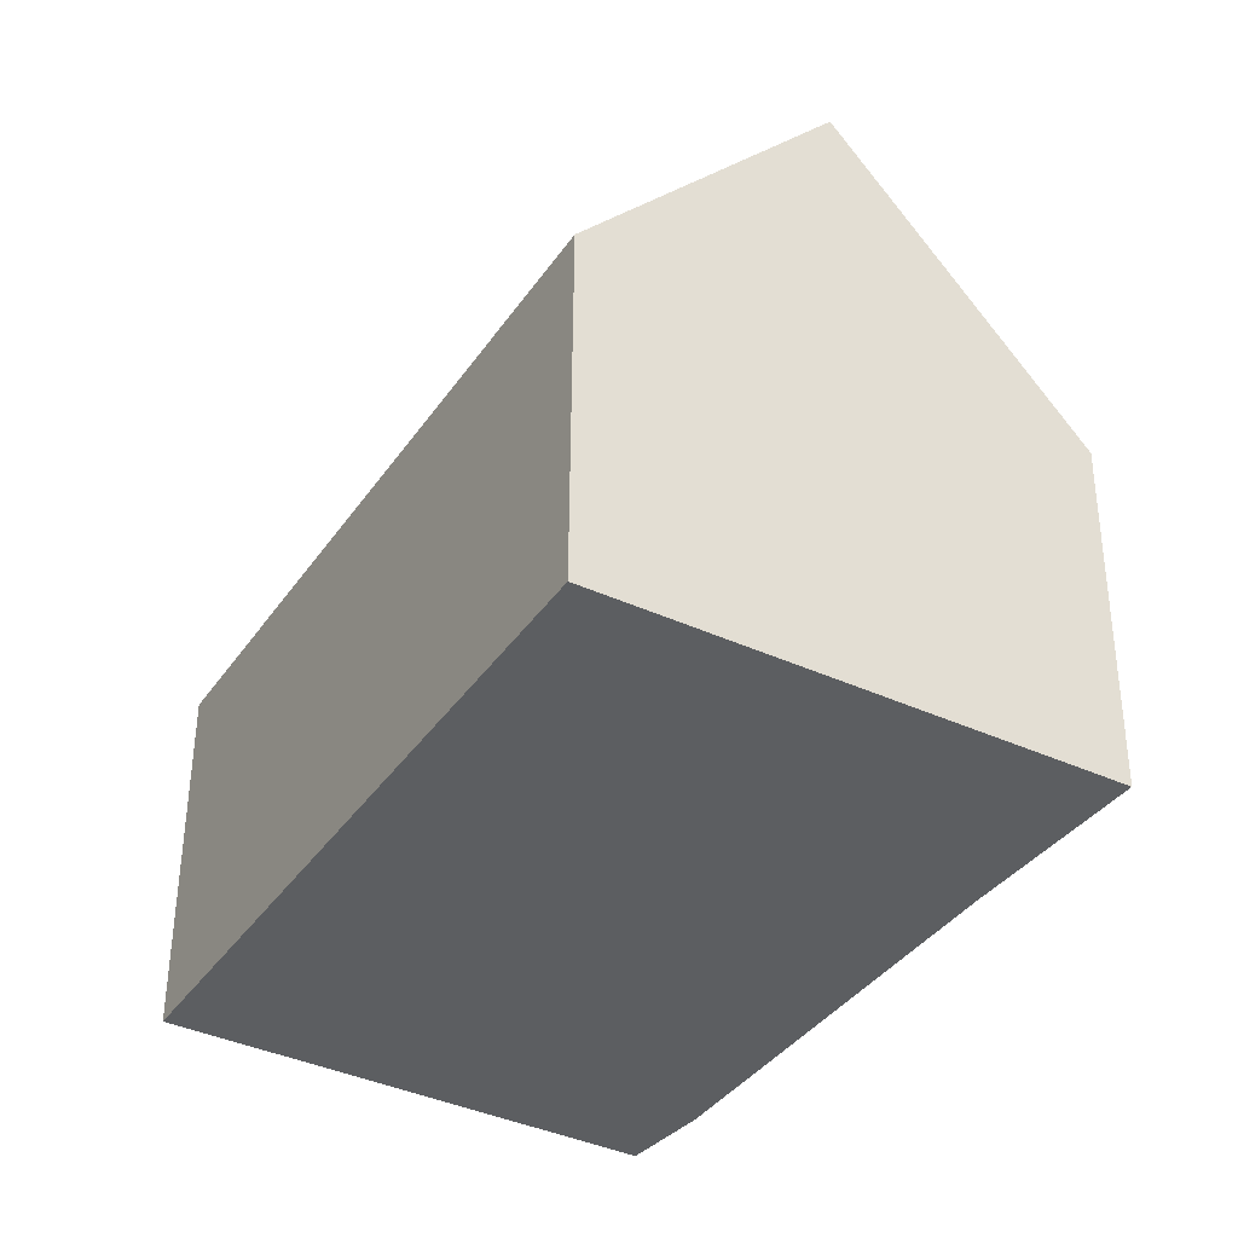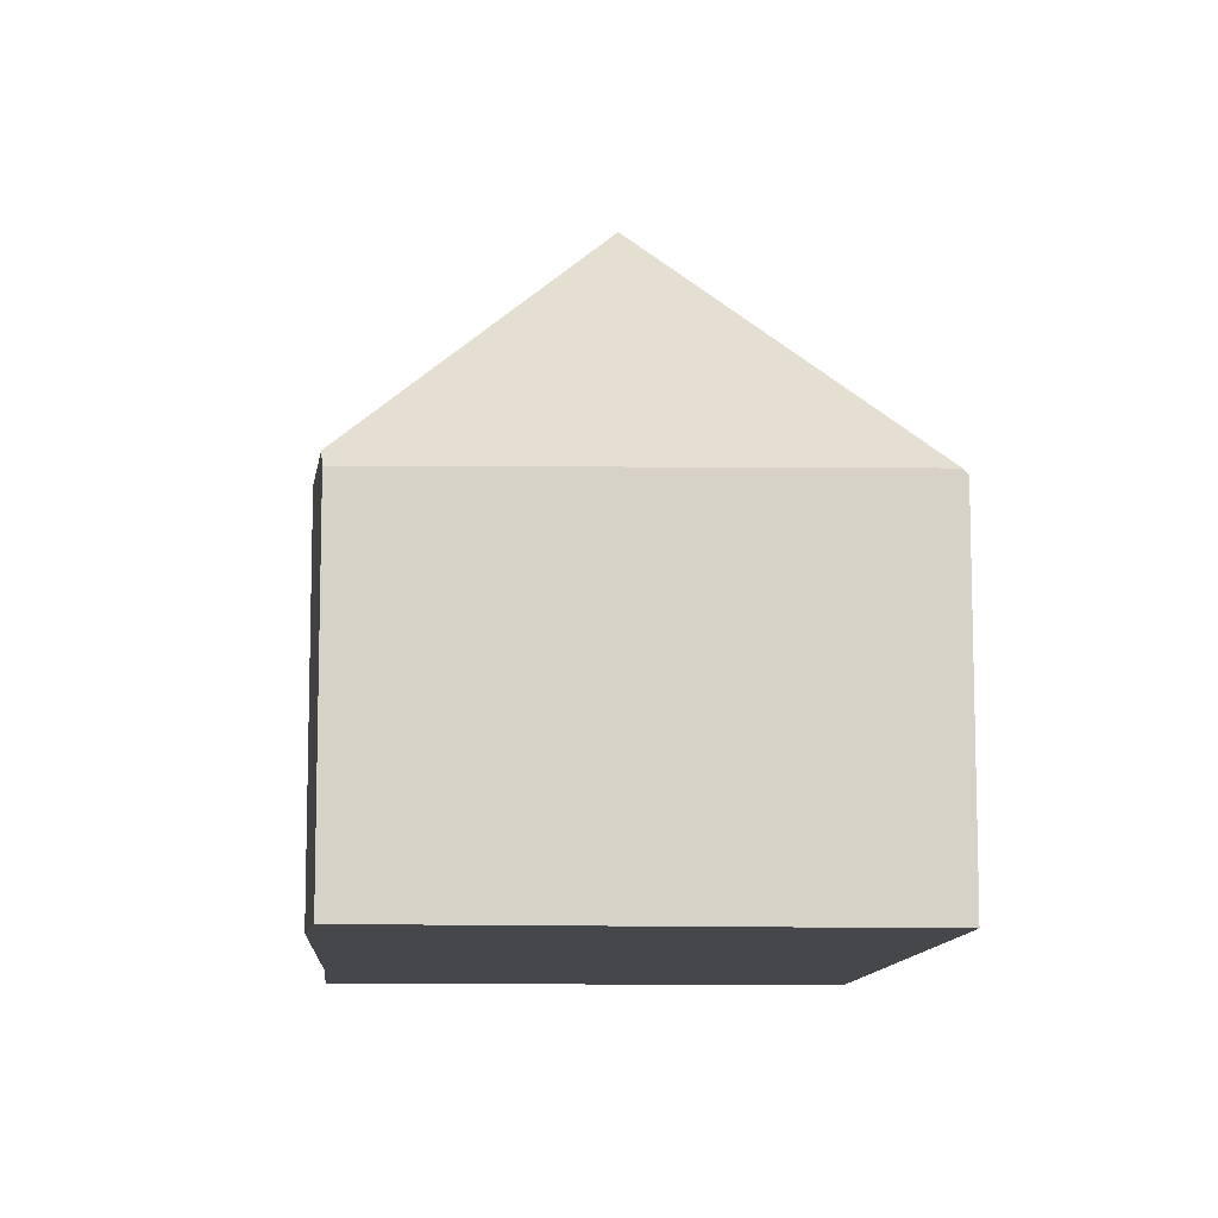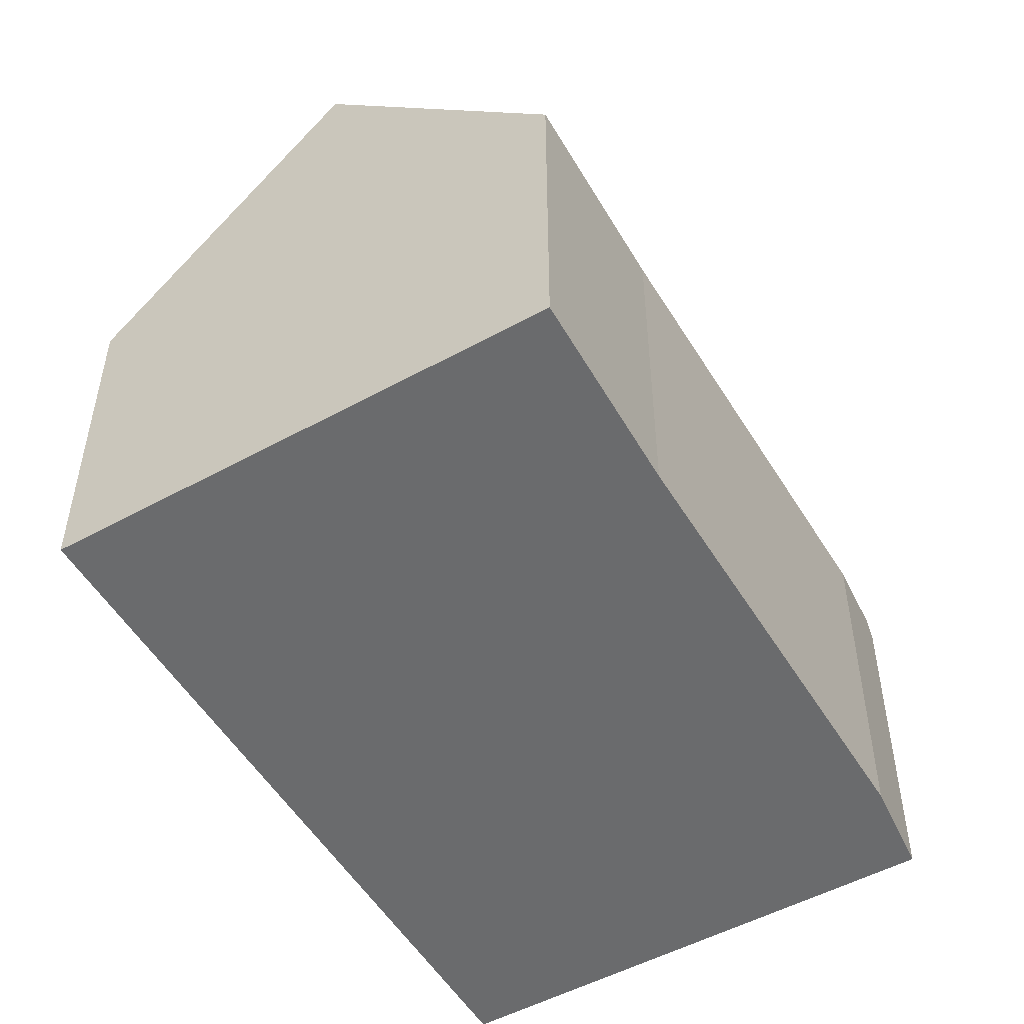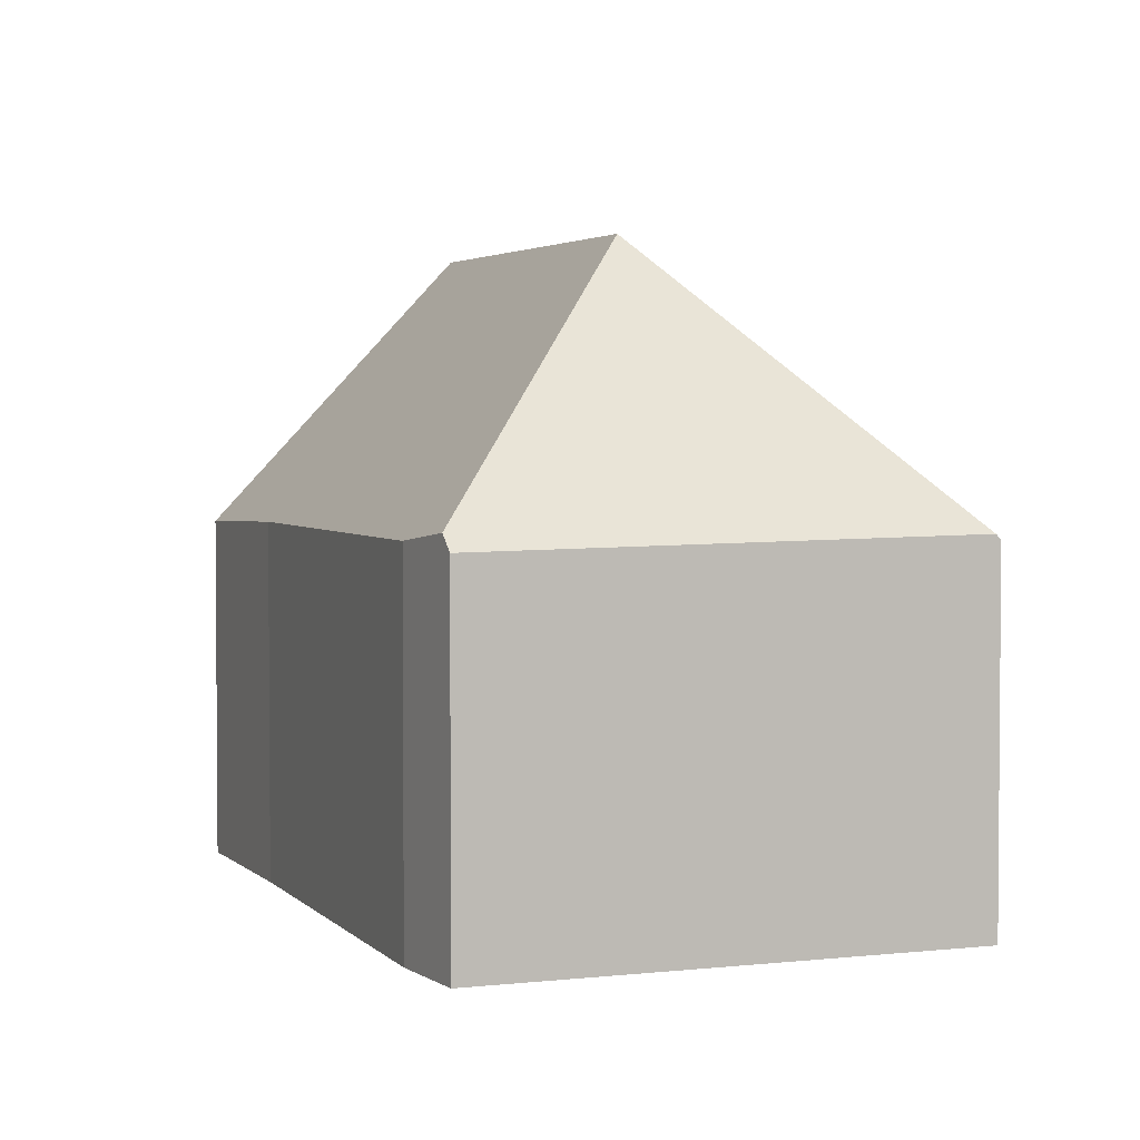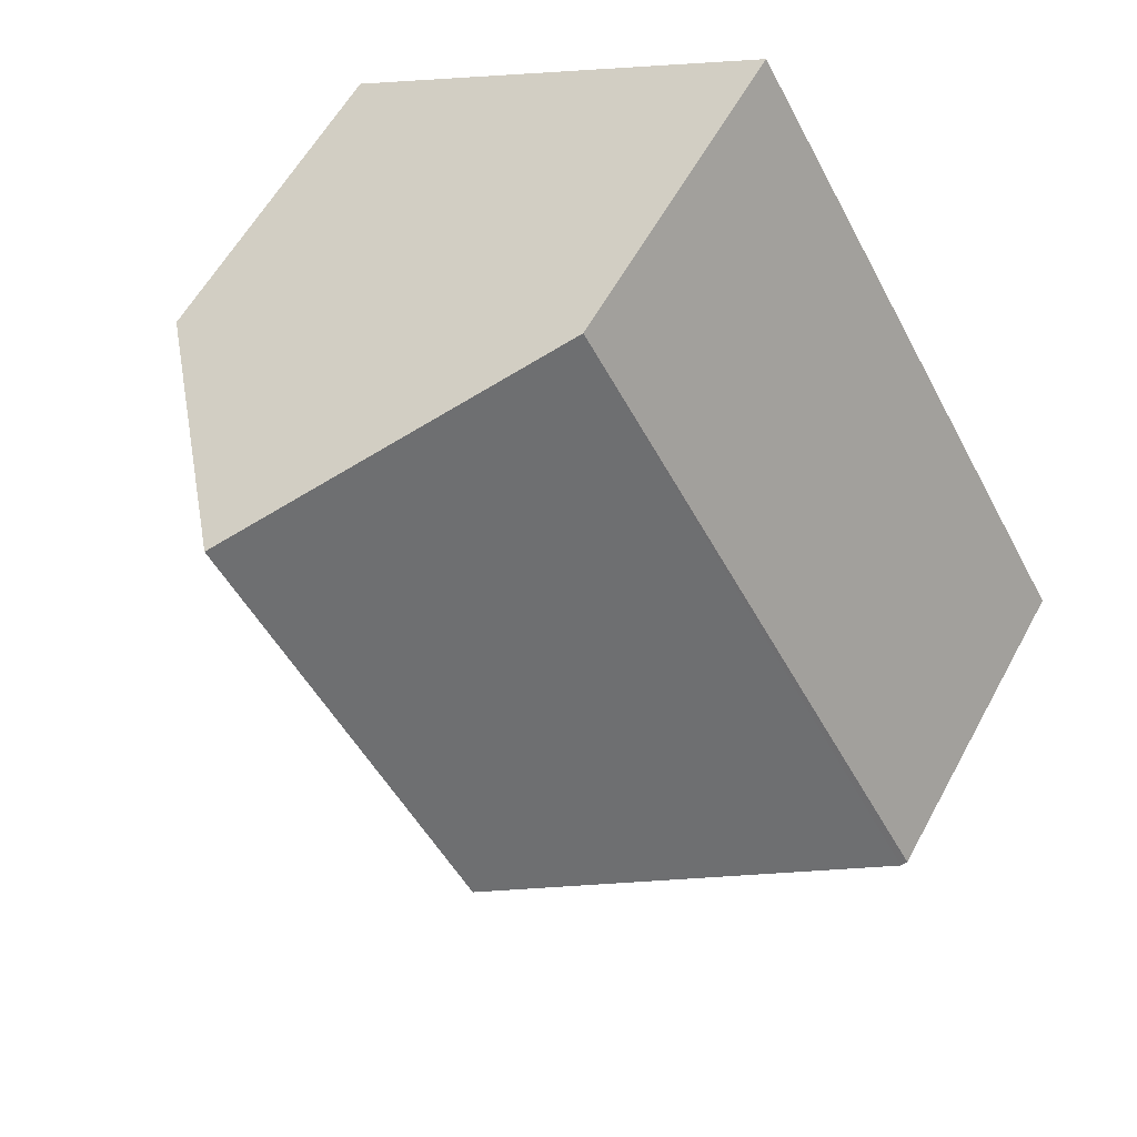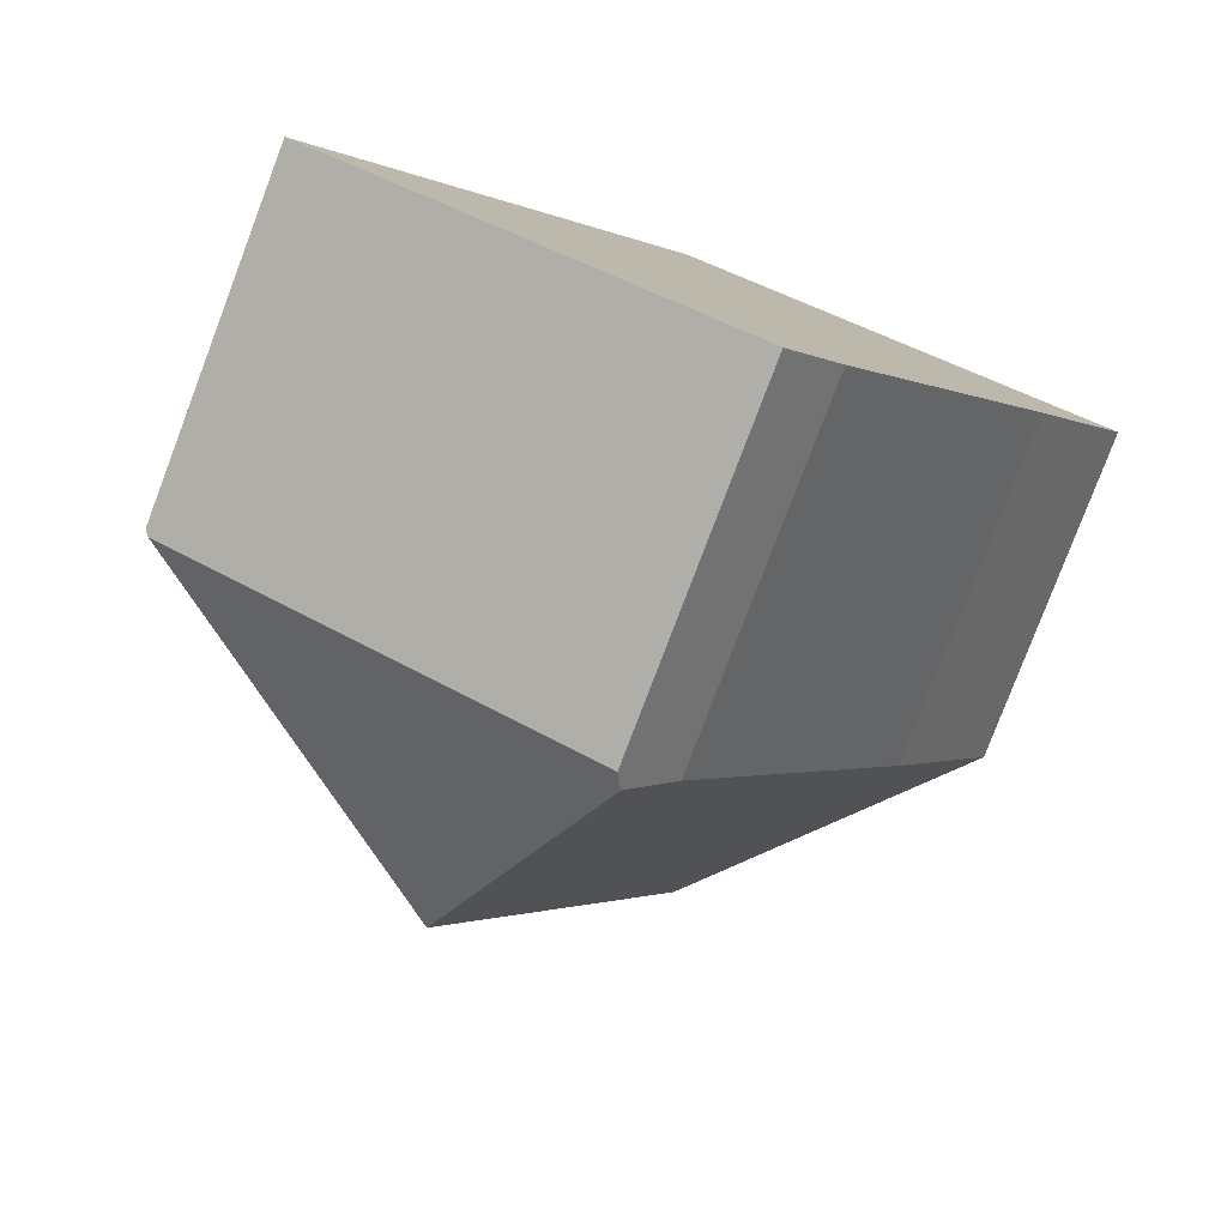
<metadata>
{"format":"obj","ext":"obj","renderer":"f3d","projection":"perspective","resolution":1024,"background":"white","views":[{"elev":52.7,"azim":0.3,"up":"+Z"},{"elev":-10.5,"azim":-153.4,"up":"+Y"},{"elev":-53.2,"azim":60.9,"up":"+Y"},{"elev":3.1,"azim":-170.1,"up":"+Y"},{"elev":57.8,"azim":-151.8,"up":"+Z"},{"elev":-79.7,"azim":-20.8,"up":"+Z"}]}
</metadata>
<code>
v  13.14 6.545 3.884
v  10.99 11.48 9.517
v  15.12 6.432 7.088
v  6.416 11.48 1.615
v  8.928 6.544 -3.387
v  8.043 6.72 -4.583
v  7.881 6.434 -4.802
v  0.081 6.577 -0.049
v  6.904 6.478 11.93
v  0 6.478 3.967e-16
v  7.274 6.931 11.71
v  7.881 2.94e-16 -4.802
v  0.081 3e-18 -0.049
v  0 0 0
v  6.904 -7.302e-16 11.93
v  7.274 -7.168e-16 11.71
v  10.99 -5.827e-16 9.517
v  15.12 -4.34e-16 7.088
v  8.043 2.806e-16 -4.583
v  8.928 2.074e-16 -3.387
v  13.14 -2.378e-16 3.884
g defaultobject
f 1 2 3
f 2 1 4
f 4 1 5
f 4 5 6
f 7 4 6
f 4 7 8
f 9 8 10
f 8 9 4
f 4 9 11
f 4 11 2
f 12 8 7
f 8 12 13
f 8 13 10
f 10 13 14
f 14 9 10
f 9 14 15
f 11 3 2
f 3 11 9
f 3 9 15
f 3 15 16
f 3 16 17
f 3 17 18
f 5 7 6
f 7 5 12
f 12 5 19
f 19 5 20
f 3 21 1
f 21 3 18
f 21 5 1
f 5 21 20
f 13 15 14
f 15 13 12
f 15 12 16
f 16 12 17
f 17 12 21
f 17 21 18
f 21 12 19
f 21 19 20

</code>
